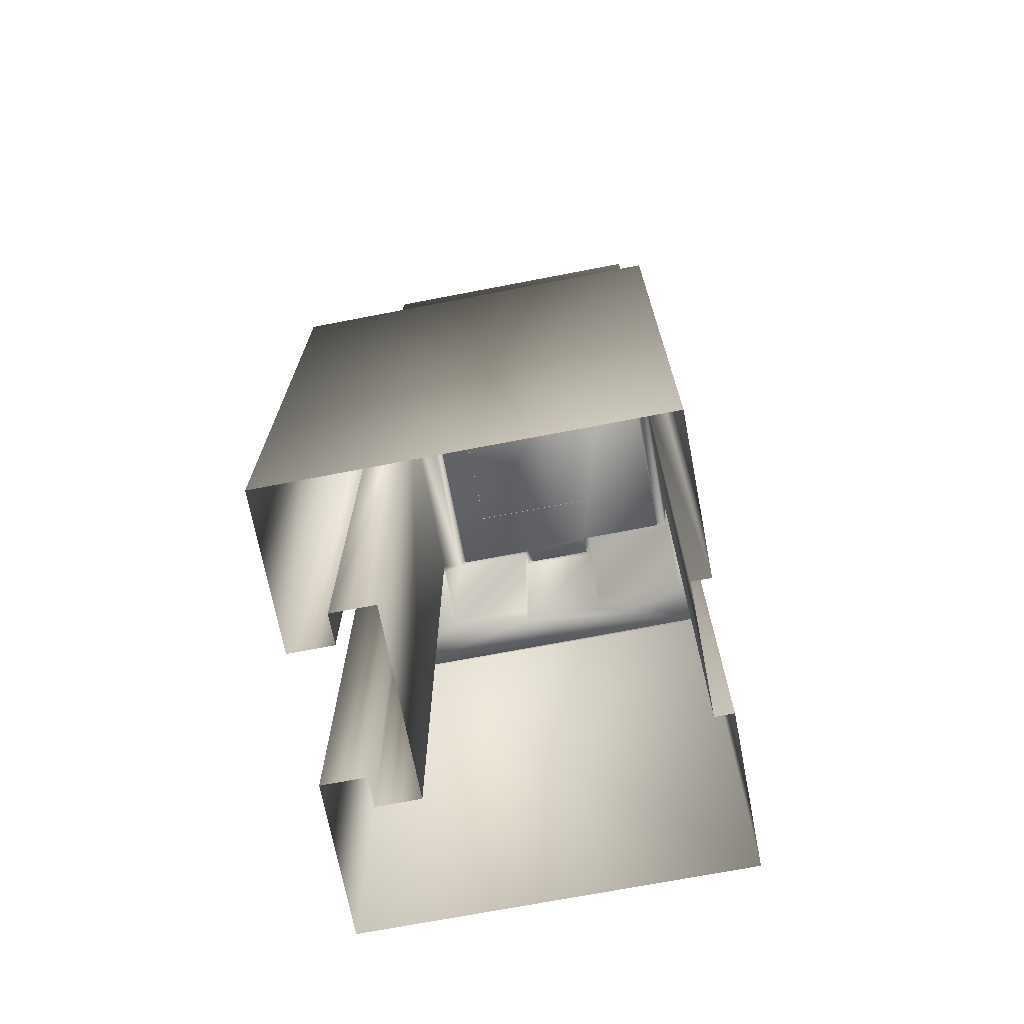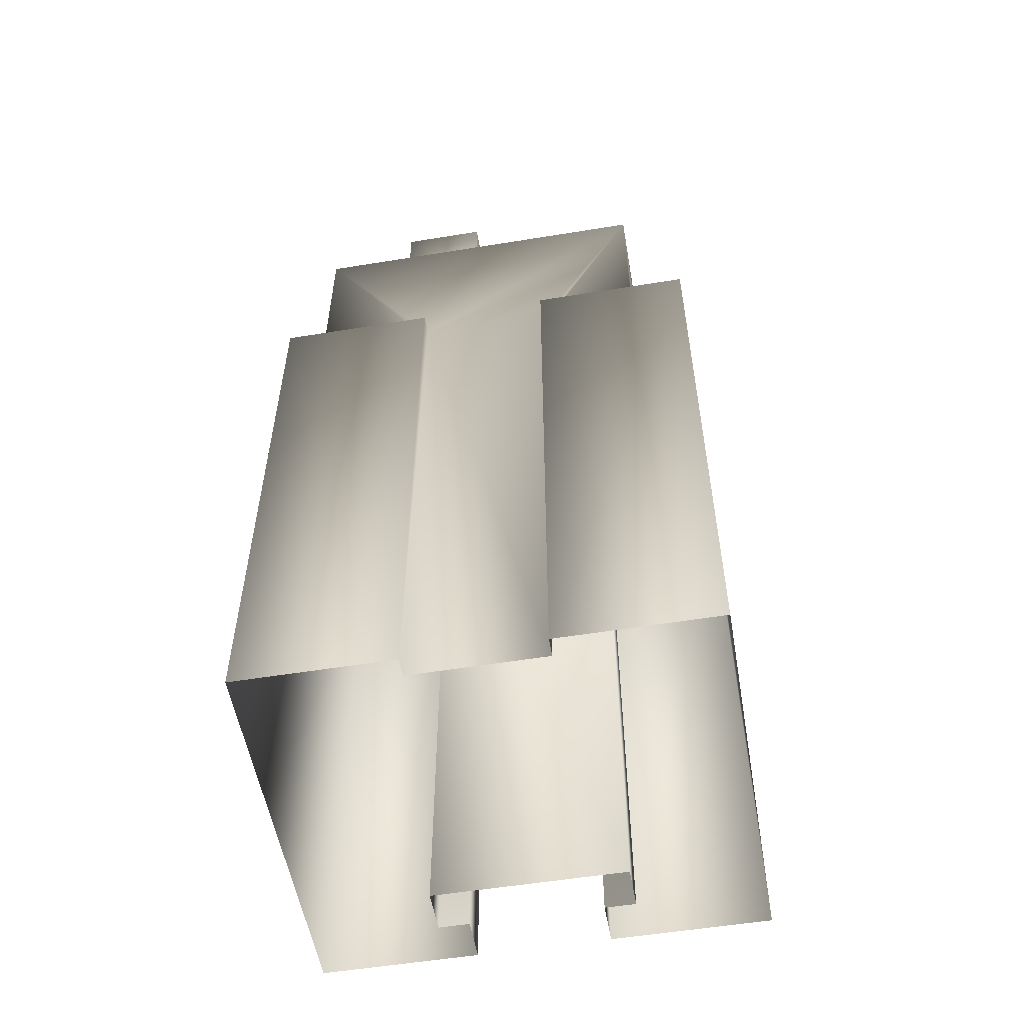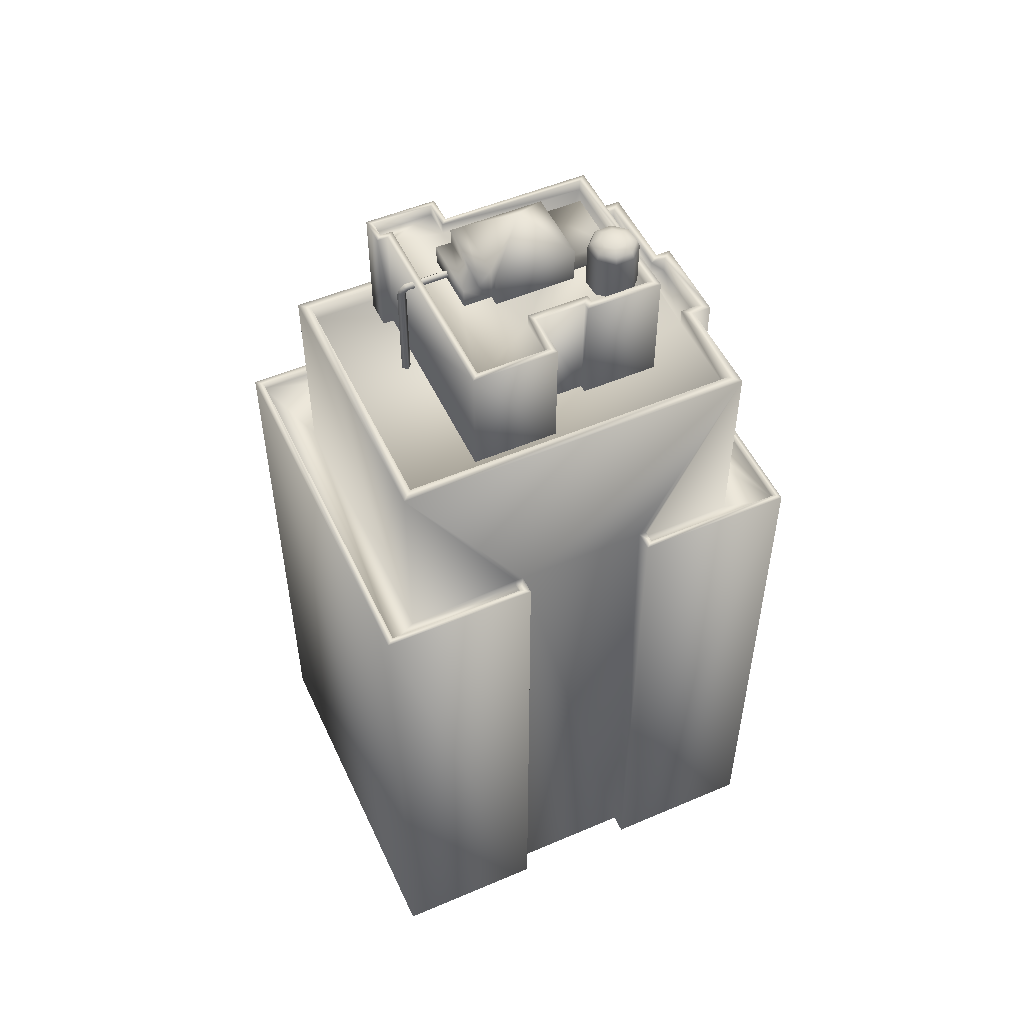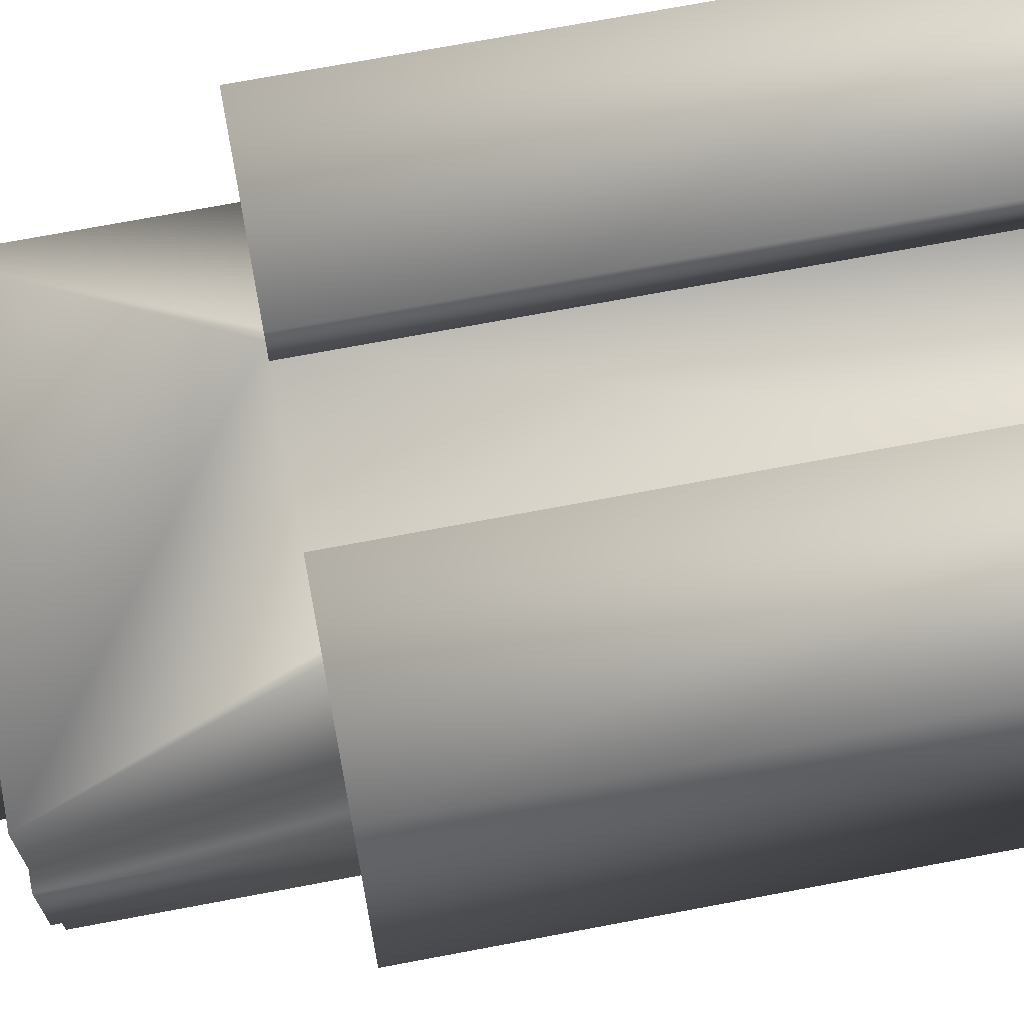
<metadata>
{"format":"obj","ext":"obj","renderer":"f3d","projection":"perspective","resolution":1024,"background":"white","views":[{"elev":-71.0,"azim":100.9,"up":"+Y"},{"elev":-54.8,"azim":-170.2,"up":"+Y"},{"elev":52.3,"azim":155.3,"up":"+Y"},{"elev":71.3,"azim":-100.7,"up":"+Z"}]}
</metadata>
<code>
g fcbg_cityforest_building_0001
v -3.086 19.36 4.704
v -3.321 19.35 3.271
v -3.086 19.35 3.271
v -3.32 19.36 4.854
v -3.321 19.13 3.271
v -3.32 19.13 4.854
v -2.254 19.36 4.854
v -3.32 19.13 4.854
v -2.254 19.13 4.854
v -2.101 19.36 4.704
v -2.253 19.36 6.014
v -2.254 19.13 4.854
v -2.253 19.13 6.014
v -2.101 19.36 6.144
v -2.101 0.0003061 6.144
v -2.101 -8.821e-05 4.704
v -3.086 -0.0004463 4.704
v -3.086 19.36 4.704
v -3.086 -0.0004463 3.271
v -3.086 19.35 3.271
v -7.156 19.36 6.144
v -7.156 0.0003061 6.144
v -7.156 0.0003061 -6.144
v -6.999 19.36 6.014
v -2.253 19.36 6.014
v -2.253 19.13 6.014
v -6.999 19.13 6.014
v -7.156 19.36 -6.144
v -2.101 0.0003061 -6.144
v -6.998 19.36 -5.948
v -6.998 19.13 -5.948
v -2.101 19.36 -6.144
v -2.1 19.36 -5.532
v -2.101 0.0003061 -5.531
v -2.339 19.36 -5.948
v -2.339 19.13 -5.948
v -2.1 19.36 -5.532
v -2.338 19.36 -5.532
v -2.339 19.13 -5.948
v -2.338 19.13 -5.532
v 6.048 19.13 3.271
v 3.407 19.13 4.928
v 3.407 19.13 3.271
v 6.918 19.13 5.915
v 2.398 19.13 5.916
v 2.399 19.13 4.928
v 6.918 19.13 -5.946
v 6.048 19.13 -5.532
v 2.41 19.13 -5.532
v 2.41 19.13 -5.946
v -5.006 24.94 -2.101
v -5.61 24.94 0.2243
v -5.61 24.94 -2.1
v -5.127 24.94 0.2241
v -5.127 24.94 2.969
v 5.719 24.94 -5.205
v -5.006 24.94 -5.205
v 5.719 24.94 2.969
v 5.719 25.48 2.969
v -5.127 25.48 2.969
v -5.438 25.48 3.272
v 6.048 25.48 3.272
v 3.14 19.36 3.271
v 3.407 19.36 3.271
v 6.048 19.13 3.271
v 3.407 19.13 3.271
v -3.086 19.35 3.271
v -3.086 -0.0004463 3.271
v 3.14 -0.0004463 3.271
v -3.321 19.35 3.271
v -5.438 19.13 3.271
v -3.321 19.13 3.271
v -5.438 19.13 3.271
v -5.438 25.48 0.4811
v -5.438 25.48 3.272
v -5.438 19.13 0.478
v -5.912 25.48 0.4811
v -5.912 19.13 0.478
v -5.912 25.48 -2.352
v -5.912 19.13 -2.353
v -5.322 25.48 -2.352
v -5.321 19.13 -2.353
v -5.322 25.48 -5.532
v -5.321 19.13 -5.532
v -5.61 25.48 0.2243
v -5.61 25.48 -2.1
v -5.322 25.48 -2.352
v -5.127 25.48 0.2241
v -5.438 25.48 0.4811
v -5.438 25.48 3.272
v -5.127 25.48 2.969
v -5.127 24.94 0.2241
v -5.127 24.94 2.969
v -5.61 24.94 0.2243
v -5.61 24.94 -2.1
v -5.006 24.94 -2.101
v -5.006 25.48 -2.101
v -5.322 25.48 -5.532
v -5.006 24.94 -5.205
v -5.006 25.48 -5.205
v 6.048 25.48 3.272
v 6.048 19.13 -5.532
v 6.048 19.13 3.271
v 6.048 25.48 -5.532
v 5.719 25.48 2.969
v 5.719 25.48 -5.205
v 5.719 24.94 2.969
v 5.719 24.94 -5.205
v -5.006 25.48 -5.205
v 5.719 24.94 -5.205
v -5.006 24.94 -5.205
v 5.719 25.48 -5.205
v 6.048 25.48 -5.532
v -5.322 25.48 -5.532
v 2.155 19.36 -5.532
v 2.41 19.36 -5.532
v 6.048 19.13 -5.532
v 2.41 19.13 -5.532
v -2.1 19.36 -5.532
v -2.101 0.0003061 -5.531
v 2.155 0.0003061 -5.531
v -2.338 19.36 -5.532
v -2.338 19.13 -5.532
v -5.321 19.13 -5.532
v -1.143 28.26 -3.198
v -1.143 28.26 -2.934
v -3.118 28.26 -3.198
v -3.118 28.26 1.671
v 0.8363 28.26 -2.934
v 1.594 28.26 1.671
v 3.134 28.26 -4.408
v 0.8363 28.26 -4.408
v 3.134 28.26 2.038
v 1.594 28.26 2.592
v 3.526 28.26 2.038
v 3.526 28.26 2.591
v 3.355 24.92 1.861
v 3.355 28.64 -4.628
v 3.355 24.92 -4.628
v 3.355 28.64 1.861
v 3.134 28.64 -4.408
v 3.134 28.64 2.038
v 3.134 28.26 2.038
v 3.134 28.26 -4.408
v 3.355 24.92 1.861
v 3.693 28.64 1.861
v 3.355 28.64 1.861
v 3.693 24.92 1.861
v 3.693 28.64 2.756
v 3.693 24.92 2.756
v 3.526 28.64 2.038
v 3.526 28.64 2.591
v 3.355 28.64 1.861
v 3.526 28.26 2.591
v 3.526 28.26 2.038
v 3.134 28.64 2.038
v 3.526 28.26 2.038
v 3.134 28.26 2.038
v 1.415 24.92 2.756
v 3.693 28.64 2.756
v 3.693 24.92 2.756
v 1.415 28.64 2.756
v 1.594 28.64 2.592
v 3.526 28.64 2.591
v 1.594 28.26 2.592
v 3.526 28.26 2.591
v 1.415 28.64 1.861
v 1.415 24.92 1.861
v 1.594 28.64 2.592
v 1.594 28.64 1.671
v 1.594 28.26 1.671
v 1.594 28.26 2.592
v -3.348 28.64 1.861
v -3.348 24.92 1.861
v 1.594 28.64 1.671
v -3.118 28.64 1.671
v -3.118 28.26 1.671
v 1.594 28.26 1.671
v -3.347 28.64 -3.442
v -3.348 24.92 1.861
v -3.347 24.92 -3.442
v -3.348 28.64 1.861
v -3.118 28.64 1.671
v -3.118 28.64 -3.198
v -3.118 28.26 -3.198
v -3.118 28.26 1.671
v 3.355 28.64 -4.628
v 0.6494 24.92 -4.628
v 3.355 24.92 -4.628
v 0.6494 28.64 -4.628
v 0.6494 28.64 -3.209
v 0.6494 24.92 -3.209
v -0.9133 24.92 -3.209
v 0.8363 28.64 -4.408
v 3.134 28.64 -4.408
v 3.134 28.26 -4.408
v 0.8363 28.26 -4.408
v 0.8363 28.64 -2.934
v 0.8363 28.64 -4.408
v 0.8363 28.26 -4.408
v 0.8363 28.26 -2.934
v -0.9133 28.64 -3.209
v -0.9133 28.64 -3.442
v -0.9133 24.92 -3.442
v -3.347 24.92 -3.442
v -3.347 28.64 -3.442
v -1.143 28.64 -3.198
v -3.118 28.64 -3.198
v -1.143 28.64 -2.934
v 0.8363 28.64 -2.934
v 0.8363 28.26 -2.934
v -1.143 28.26 -2.934
v -1.143 28.26 -3.198
v -3.118 28.26 -3.198
v 3.744 24.93 -0.2888
v 3.598 28.21 -0.1424
v 3.598 24.93 -0.1424
v 3.744 28.21 -0.2888
v 3.579 28.24 -0.1424
v 3.89 24.93 -0.1426
v 3.717 28.29 -0.2888
v 3.559 28.26 -0.1424
v 3.89 28.21 -0.1426
v 3.744 24.93 0.003746
v 3.653 28.38 -0.2888
v 3.528 28.28 -0.1424
v 3.744 28.21 0.003746
v 3.598 24.93 -0.1424
v 3.598 28.21 -0.1424
v 3.854 28.34 -0.1426
v 3.717 28.29 0.003746
v 3.579 28.24 -0.1424
v 3.566 28.42 -0.2888
v 2.17 28.28 -0.1424
v 2.17 28.42 -0.2888
v 3.747 28.49 -0.1426
v 3.653 28.38 0.003746
v 3.559 28.26 -0.1424
v 3.604 28.56 -0.1426
v 2.17 28.56 -0.1426
v 3.566 28.42 0.003746
v 3.528 28.28 -0.1424
v 2.17 28.42 0.003746
v 2.17 28.28 -0.1424
v 2.255 28.22 0.6214
v 1.766 28.87 0.6214
v 2.255 28.87 0.6214
v 1.766 28.22 0.6214
v -1.257 28.22 0.6214
v -1.257 28.87 0.6214
v -2.617 28.87 0.6214
v -2.617 28.22 0.6214
v -1.257 29.39 0.6214
v 1.346 29.39 0.6214
v 1.766 29.39 0.6214
v 2.255 28.87 0.6214
v 2.255 28.22 -1.453
v 2.255 28.22 0.6214
v 2.255 28.87 -1.453
v 1.766 28.87 0.6214
v 1.766 28.87 -1.453
v 1.766 29.39 0.6214
v 1.766 29.39 -1.453
v 1.346 29.39 0.6214
v 1.346 29.39 -1.453
v 2.255 28.87 -1.453
v 1.346 28.22 -1.453
v 2.255 28.22 -1.453
v 1.766 28.87 -1.453
v 1.346 29.39 -1.453
v 1.766 29.39 -1.453
v -2.617 28.87 -1.453
v -2.617 28.22 0.6214
v -2.617 28.22 -1.453
v -2.617 28.87 0.6214
v -1.257 28.87 0.6214
v -1.257 28.87 -1.453
v -1.257 29.39 0.6214
v -1.257 29.39 -1.779
v -1.257 28.22 -1.453
v -1.257 28.22 -1.779
v -1.257 28.87 -1.453
v -1.257 29.39 -1.779
v 1.346 28.22 -1.453
v 1.346 29.39 -1.779
v 1.346 28.22 -1.779
v 1.346 29.39 -1.453
v -1.257 29.39 -1.779
v 1.346 28.22 -1.779
v 1.346 29.39 -1.779
v -1.257 28.22 -1.779
v -1.257 28.87 -1.453
v -2.617 28.22 -1.453
v -1.257 28.22 -1.453
v -2.617 28.87 -1.453
v -3.321 19.13 3.271
v -3.32 19.13 4.854
v -5.438 19.13 3.271
v -6.999 19.13 6.014
v -2.253 19.13 6.014
v -2.254 19.13 4.854
v -5.912 19.13 0.478
v -5.438 19.13 0.478
v -6.998 19.13 -5.948
v -5.912 19.13 -2.353
v -5.321 19.13 -2.353
v -5.321 19.13 -5.532
v -2.339 19.13 -5.948
v -2.338 19.13 -5.532
v 3.407 19.36 3.271
v 3.14 19.36 4.704
v 3.14 19.36 3.271
v 3.407 19.36 4.928
v 3.407 19.13 4.928
v 3.407 19.13 3.271
v 2.399 19.36 4.928
v 2.154 19.36 4.704
v 2.399 19.13 4.928
v 3.407 19.13 4.928
v 2.398 19.36 5.916
v 2.398 19.13 5.916
v 2.399 19.13 4.928
v 2.154 19.36 6.144
v 2.155 0.0003061 6.144
v 2.155 -8.821e-05 4.704
v 3.14 19.36 4.704
v 3.14 -0.0004463 4.704
v 3.14 19.36 3.271
v 3.14 -0.0004463 3.271
v 7.156 19.36 6.144
v 7.156 0.0003061 6.144
v 7.156 0.0003061 -6.144
v 6.918 19.36 5.915
v 2.398 19.36 5.916
v 7.156 19.36 -6.144
v 2.155 0.0003061 -6.144
v 6.918 19.13 5.915
v 2.398 19.13 5.916
v 6.918 19.13 -5.946
v 6.918 19.36 -5.946
v 2.41 19.13 -5.946
v 2.41 19.36 -5.946
v 2.155 19.36 -6.144
v 2.155 19.36 -5.532
v 2.155 0.0003061 -5.531
v 2.155 19.36 -5.532
v 2.41 19.36 -5.532
v 2.41 19.13 -5.532
v 2.41 19.13 -5.946
v 1.346 29.39 -1.779
v 0.04452 30.42 -0.5653
v -1.257 29.39 -1.779
v 1.346 29.39 -1.453
v -1.257 29.39 0.6214
v 1.346 29.39 0.6214
v -1.93 28.23 -1.612
v -1.522 29.67 -2.058
v -1.522 28.23 -2.058
v -1.93 29.67 -1.612
v -2.533 28.23 -1.586
v -1.548 29.67 -2.661
v -1.548 28.23 -2.661
v -2.533 29.67 -1.586
v -2.978 28.23 -1.994
v -1.994 29.67 -3.069
v -1.994 28.23 -3.069
v -2.978 29.67 -1.994
v -3.005 28.23 -2.597
v -2.597 29.67 -3.042
v -2.597 28.23 -3.042
v -3.005 29.67 -2.597
v -1.605 29.87 -2.088
v -1.628 29.87 -2.624
v -1.967 29.87 -1.692
v -2.024 29.87 -2.986
v -2.503 29.87 -1.669
v -2.898 29.87 -2.031
v -2.56 29.87 -2.962
v -2.922 29.87 -2.567
v -1.871 29.99 -2.184
v -1.885 29.99 -2.504
v -2.263 30.07 -2.327
v -2.087 29.99 -1.949
v -2.12 29.99 -2.72
v -2.406 29.99 -1.935
v -2.44 29.99 -2.706
v -2.642 29.99 -2.151
v -2.656 29.99 -2.47
g fcbg_cityforest_building_0001_0
f 3 2 1
f 4 1 2
f 2 5 4
f 6 4 5
f 4 7 1
f 4 8 7
f 9 7 8
f 10 1 7
f 7 11 10
f 7 12 11
f 13 11 12
f 14 10 11
f 14 15 10
f 16 10 15
f 16 17 10
f 18 10 17
f 17 19 18
f 20 18 19
f 14 21 15
f 22 15 21
f 22 21 23
f 21 14 24
f 25 24 14
f 25 26 24
f 27 24 26
f 28 23 21
f 21 24 28
f 23 28 29
f 24 27 30
f 30 28 24
f 31 30 27
f 32 29 28
f 28 30 32
f 32 33 29
f 34 29 33
f 30 31 35
f 35 32 30
f 36 35 31
f 32 35 37
f 38 37 35
f 35 39 38
f 40 38 39
f 43 42 41
f 42 44 41
f 44 42 45
f 46 45 42
f 44 47 41
f 48 41 47
f 48 47 49
f 50 49 47
f 53 52 51
f 54 51 52
f 54 55 51
f 51 55 56
f 57 51 56
f 55 58 56
f 58 55 59
f 60 59 55
f 60 61 59
f 62 59 61
f 62 61 63
f 62 63 64
f 62 64 65
f 66 65 64
f 67 63 61
f 67 68 63
f 69 63 68
f 67 61 70
f 61 71 70
f 72 70 71
f 75 74 73
f 76 73 74
f 74 77 76
f 78 76 77
f 77 79 78
f 80 78 79
f 79 81 80
f 82 80 81
f 81 83 82
f 84 82 83
f 77 85 79
f 86 79 85
f 79 86 87
f 85 77 88
f 89 88 77
f 89 90 88
f 91 88 90
f 88 91 92
f 93 92 91
f 92 94 88
f 85 88 94
f 94 95 85
f 86 85 95
f 95 96 86
f 97 87 86
f 97 86 96
f 87 97 98
f 96 99 97
f 100 98 97
f 100 97 99
f 103 102 101
f 104 101 102
f 101 104 105
f 106 105 104
f 105 106 107
f 108 107 106
f 111 110 109
f 112 109 110
f 112 113 109
f 114 109 113
f 113 115 114
f 116 115 113
f 113 117 116
f 118 116 117
f 119 114 115
f 119 115 120
f 121 120 115
f 122 114 119
f 122 123 114
f 124 114 123
f 127 126 125
f 126 127 128
f 126 128 129
f 130 129 128
f 129 130 131
f 131 132 129
f 133 131 130
f 130 134 133
f 133 134 135
f 136 135 134
f 139 138 137
f 140 137 138
f 138 141 140
f 142 140 141
f 142 141 143
f 144 143 141
f 147 146 145
f 148 145 146
f 146 149 148
f 150 148 149
f 146 151 149
f 152 149 151
f 146 153 151
f 152 151 154
f 155 154 151
f 156 151 153
f 151 156 157
f 158 157 156
f 161 160 159
f 162 159 160
f 162 160 163
f 164 163 160
f 163 164 165
f 166 165 164
f 162 167 159
f 168 159 167
f 162 169 167
f 170 167 169
f 170 169 171
f 172 171 169
f 167 173 168
f 174 168 173
f 167 175 173
f 176 173 175
f 176 175 177
f 178 177 175
f 181 180 179
f 182 179 180
f 182 183 179
f 184 179 183
f 184 183 185
f 186 185 183
f 189 188 187
f 190 187 188
f 190 188 191
f 192 191 188
f 192 193 191
f 190 194 187
f 195 187 194
f 195 194 196
f 197 196 194
f 191 198 190
f 199 190 198
f 199 198 200
f 201 200 198
f 202 191 193
f 202 193 203
f 204 203 193
f 204 205 203
f 206 203 205
f 203 206 207
f 203 207 202
f 208 207 206
f 202 209 191
f 209 202 207
f 210 191 209
f 210 209 211
f 212 211 209
f 209 207 212
f 213 212 207
f 207 208 213
f 214 213 208
f 217 216 215
f 218 215 216
f 216 219 218
f 215 218 220
f 221 218 219
f 219 222 221
f 223 220 218
f 218 221 223
f 220 223 224
f 225 221 222
f 222 226 225
f 227 224 223
f 224 227 228
f 229 228 227
f 230 223 221
f 223 230 227
f 221 225 230
f 227 231 229
f 231 227 230
f 232 229 231
f 233 225 226
f 226 234 233
f 235 233 234
f 236 230 225
f 230 236 231
f 225 233 236
f 231 237 232
f 237 231 236
f 238 232 237
f 233 235 239
f 239 236 233
f 236 239 237
f 240 239 235
f 237 241 238
f 241 237 239
f 239 240 241
f 242 238 241
f 243 241 240
f 241 243 242
f 244 242 243
f 247 246 245
f 248 245 246
f 248 246 249
f 250 249 246
f 250 251 249
f 252 249 251
f 250 246 253
f 254 253 246
f 255 254 246
f 258 257 256
f 259 256 257
f 256 259 260
f 261 260 259
f 260 261 262
f 263 262 261
f 262 263 264
f 265 264 263
f 268 267 266
f 269 266 267
f 267 270 269
f 271 269 270
f 274 273 272
f 275 272 273
f 275 276 272
f 277 272 276
f 276 278 277
f 279 277 278
f 282 281 280
f 283 281 282
f 286 285 284
f 287 284 285
f 290 289 288
f 291 288 289
f 294 293 292
f 295 292 293
f 298 297 296
f 297 298 299
f 299 300 297
f 301 297 300
f 299 298 302
f 303 302 298
f 299 302 304
f 305 304 302
f 305 306 304
f 307 304 306
f 304 307 308
f 309 308 307
f 312 311 310
f 313 310 311
f 313 314 310
f 315 310 314
f 313 311 316
f 317 316 311
f 316 318 313
f 319 313 318
f 316 317 320
f 320 321 316
f 322 316 321
f 323 320 317
f 323 317 324
f 325 324 317
f 317 326 325
f 327 325 326
f 326 328 327
f 329 327 328
f 323 324 330
f 331 330 324
f 331 332 330
f 330 333 323
f 334 323 333
f 335 330 332
f 330 335 333
f 332 336 335
f 333 337 334
f 338 334 337
f 337 333 339
f 340 339 333
f 340 333 335
f 339 340 341
f 342 341 340
f 335 343 340
f 343 335 336
f 342 340 343
f 343 336 344
f 345 344 336
f 343 346 342
f 347 342 346
f 347 348 342
f 349 342 348
f 352 351 350
f 350 351 353
f 354 351 352
f 353 351 355
f 355 351 354
f 358 357 356
f 359 356 357
f 356 359 360
f 357 358 361
f 362 361 358
f 363 360 359
f 360 363 364
f 361 362 365
f 366 365 362
f 367 364 363
f 364 367 368
f 365 366 369
f 370 369 366
f 368 371 370
f 371 368 367
f 369 370 371
f 357 372 359
f 361 373 357
f 372 357 373
f 359 374 363
f 374 359 372
f 365 375 361
f 373 361 375
f 363 376 367
f 376 363 374
f 367 377 371
f 377 367 376
f 369 378 365
f 375 365 378
f 371 379 369
f 379 371 377
f 378 369 379
f 372 380 374
f 373 381 372
f 380 372 381
f 381 382 380
f 383 374 380
f 374 383 376
f 380 382 383
f 381 373 384
f 375 384 373
f 384 382 381
f 385 376 383
f 376 385 377
f 383 382 385
f 384 375 386
f 378 386 375
f 386 382 384
f 387 377 385
f 385 382 387
f 377 387 379
f 379 388 378
f 386 378 388
f 388 382 386
f 388 379 387
f 387 382 388

</code>
